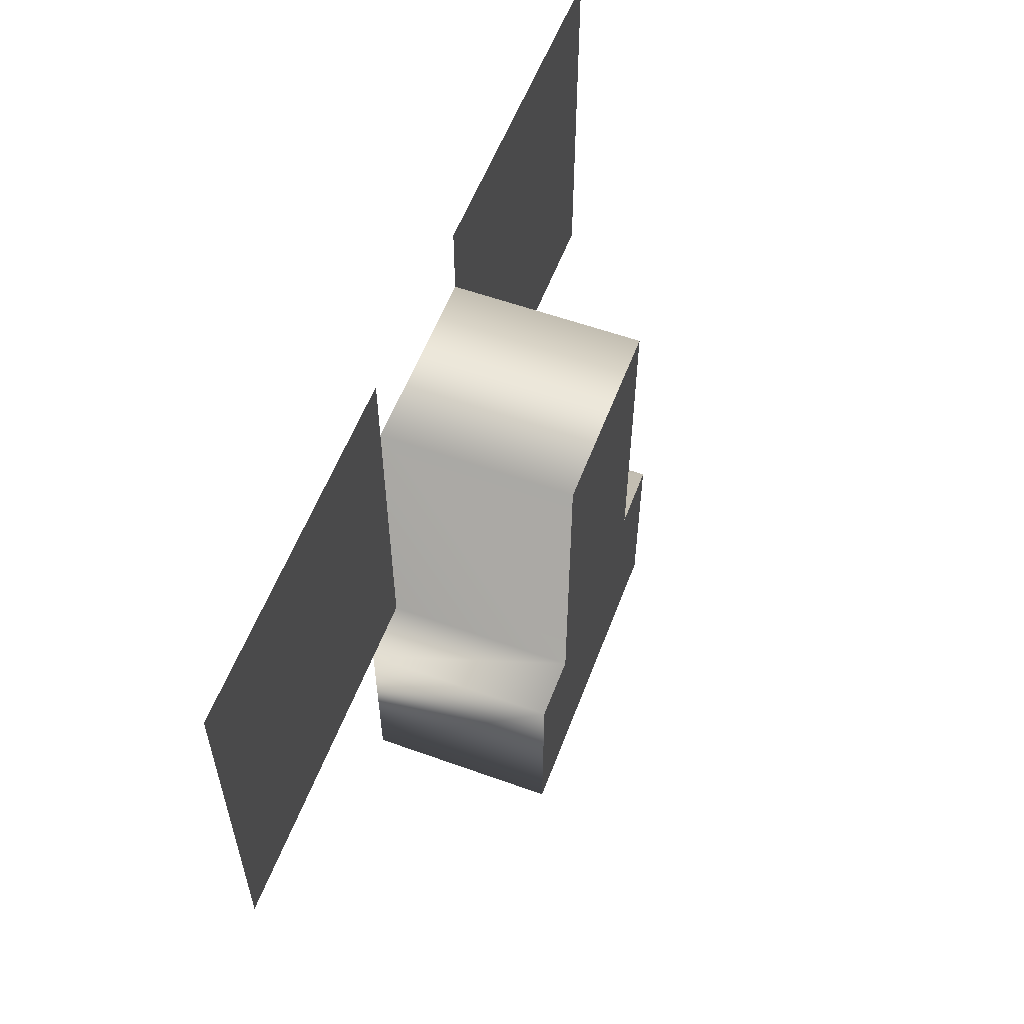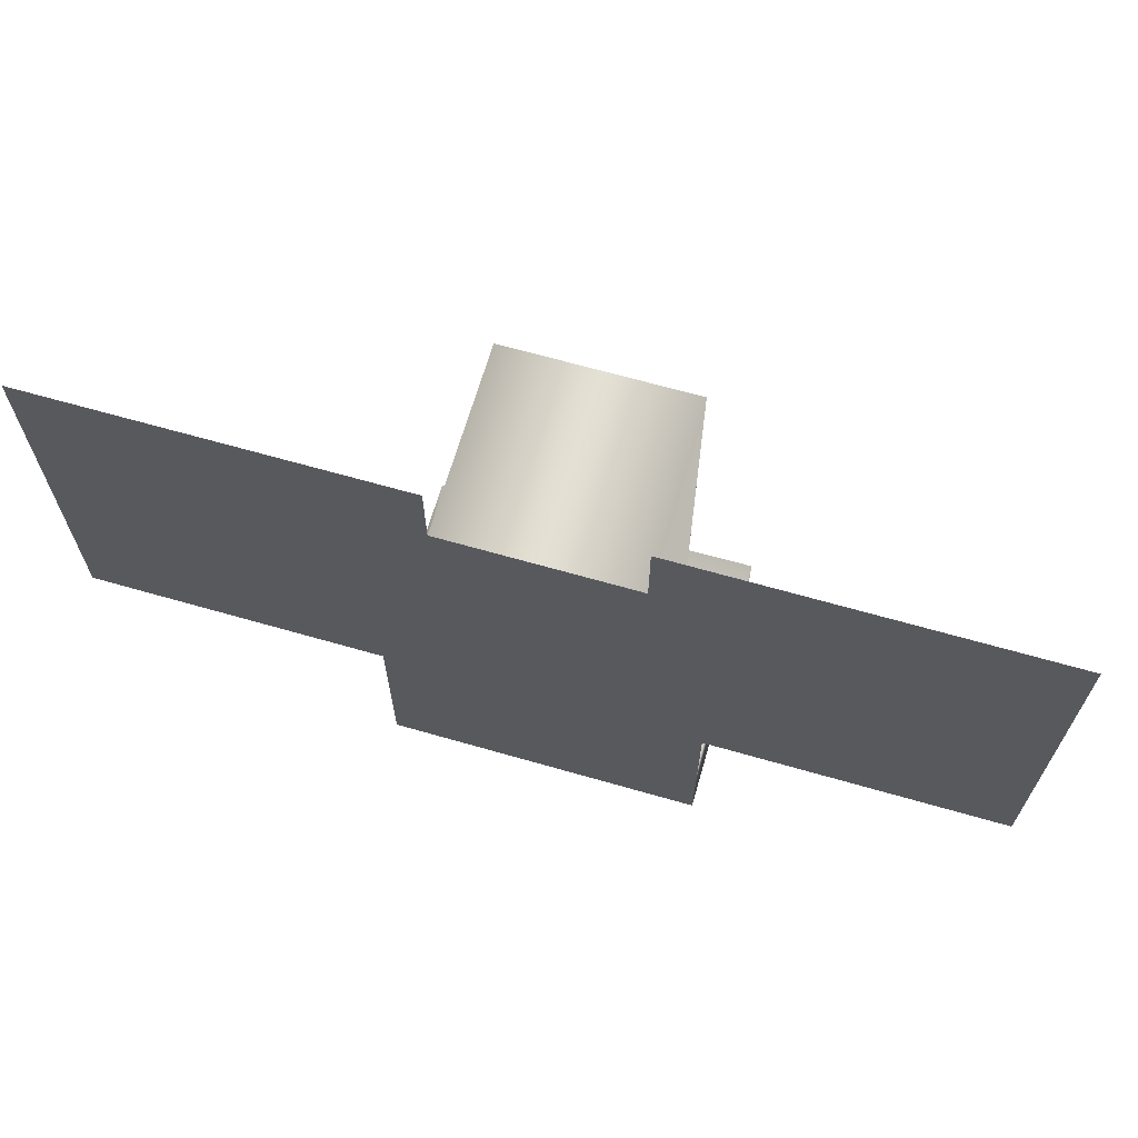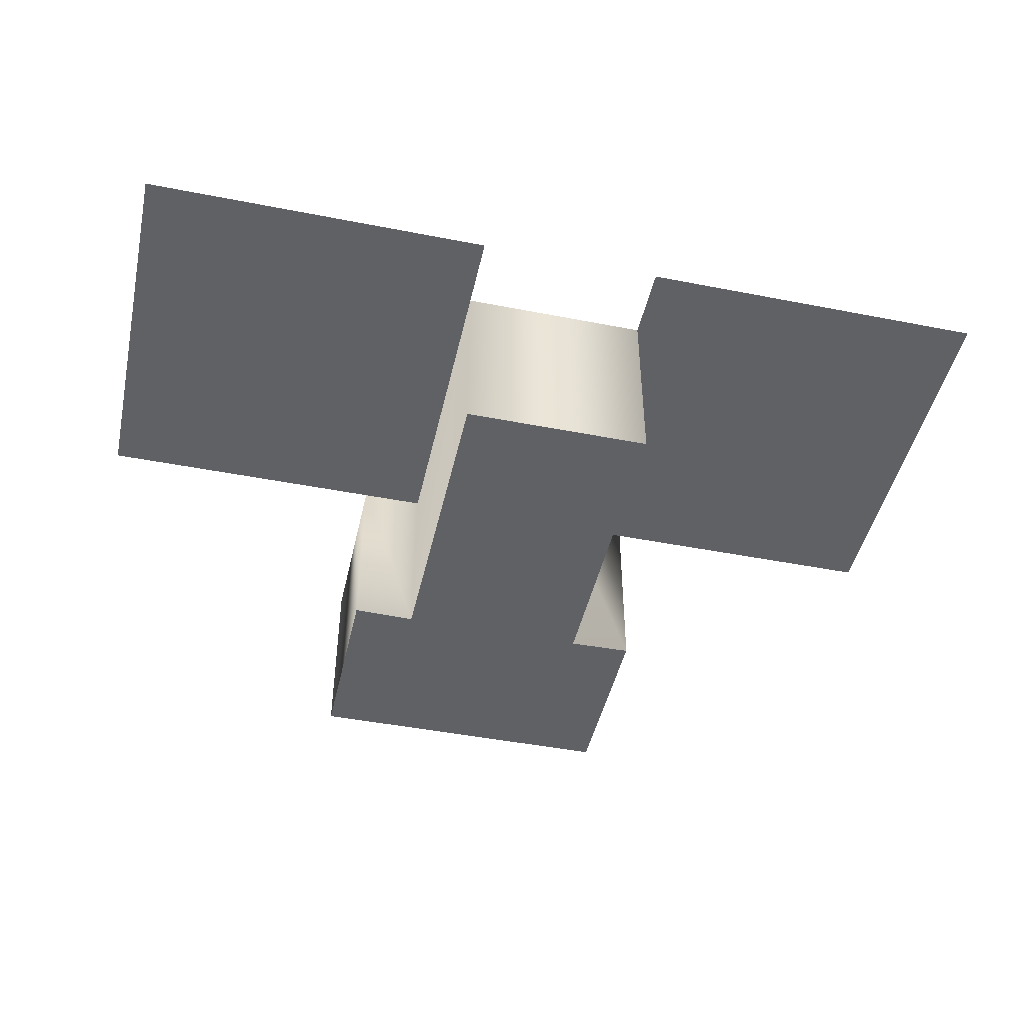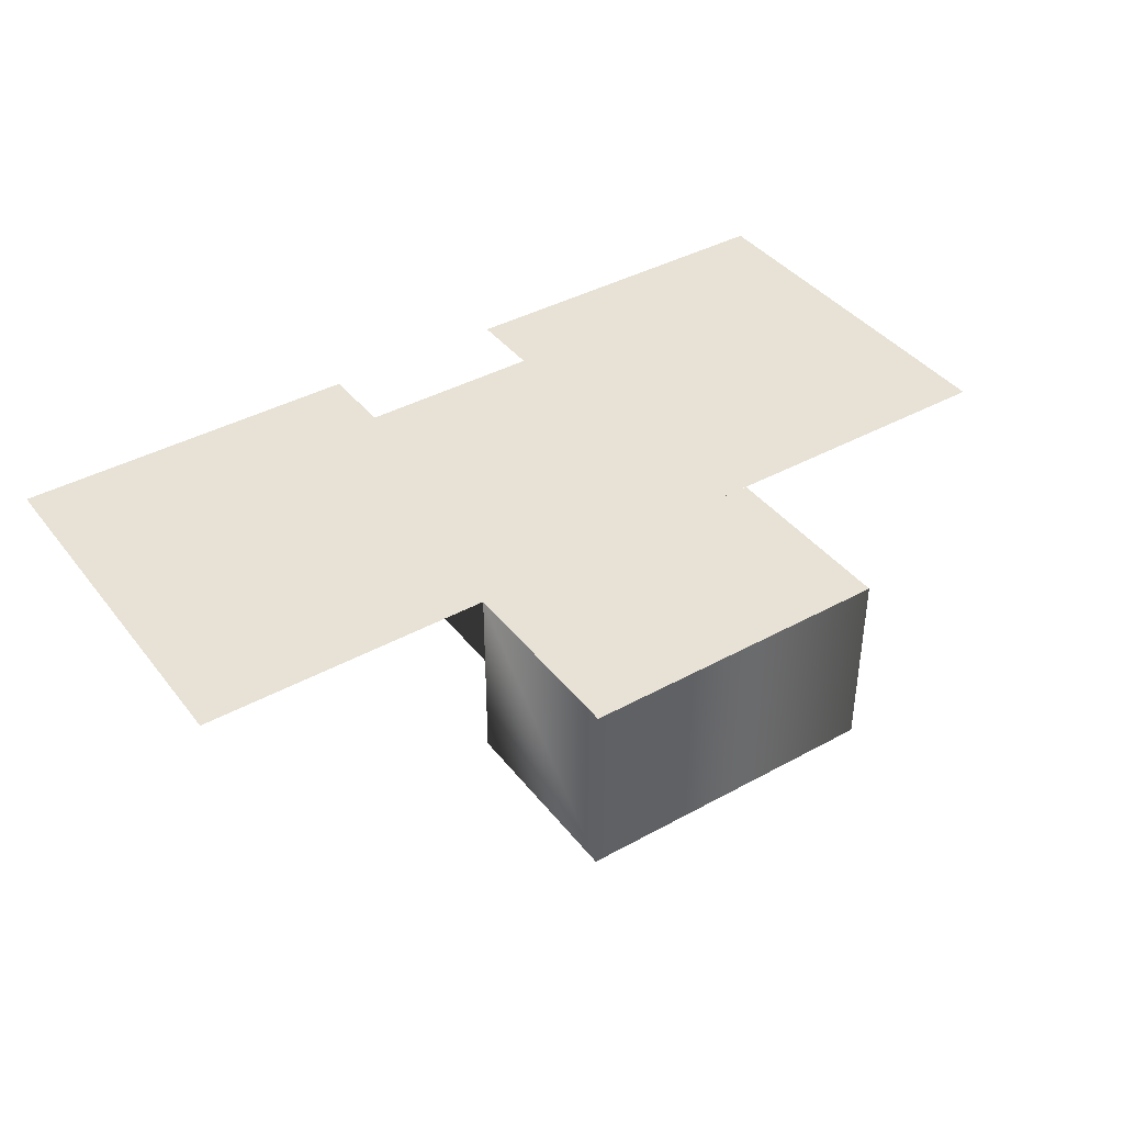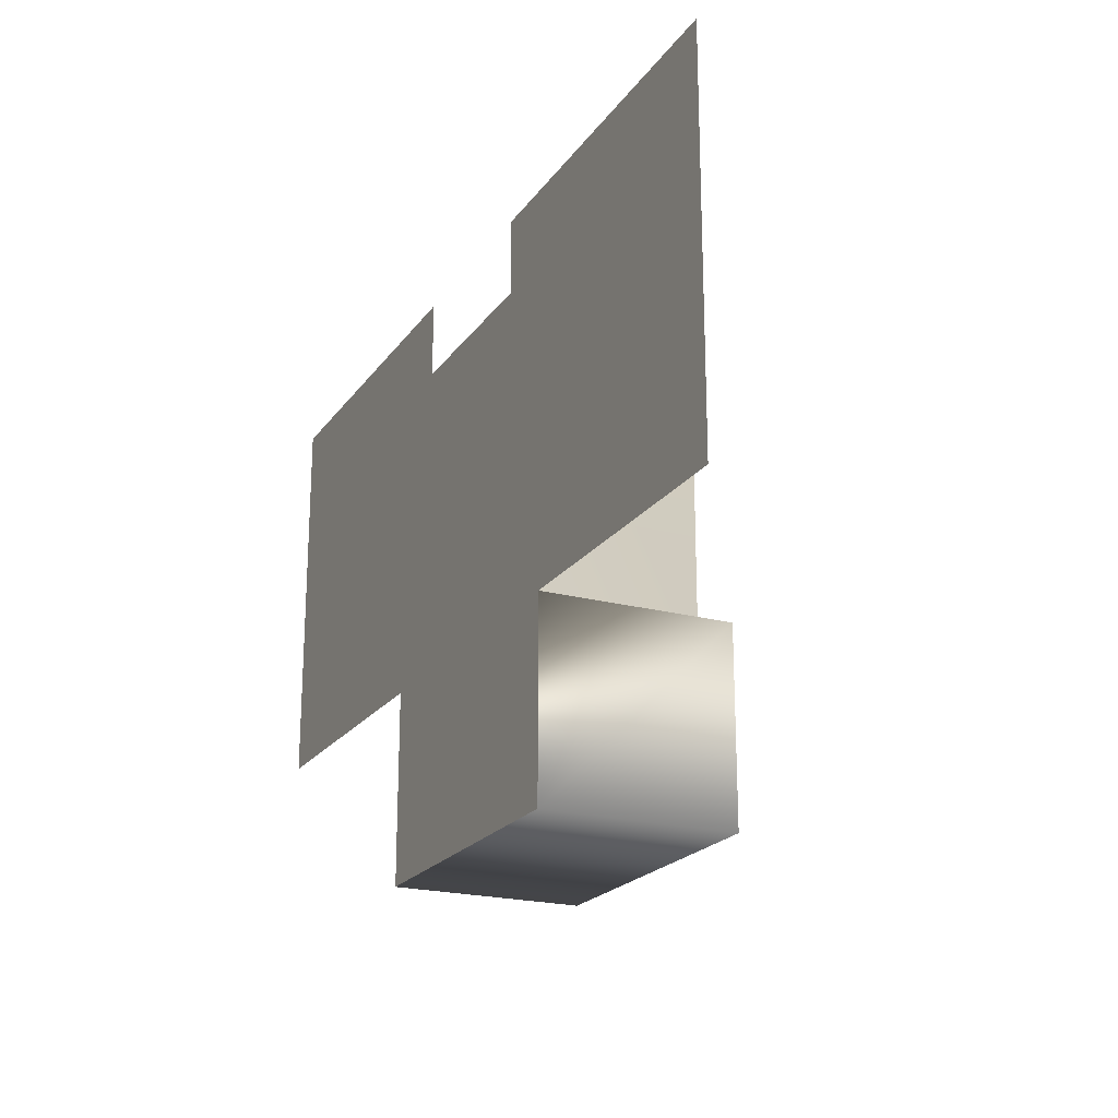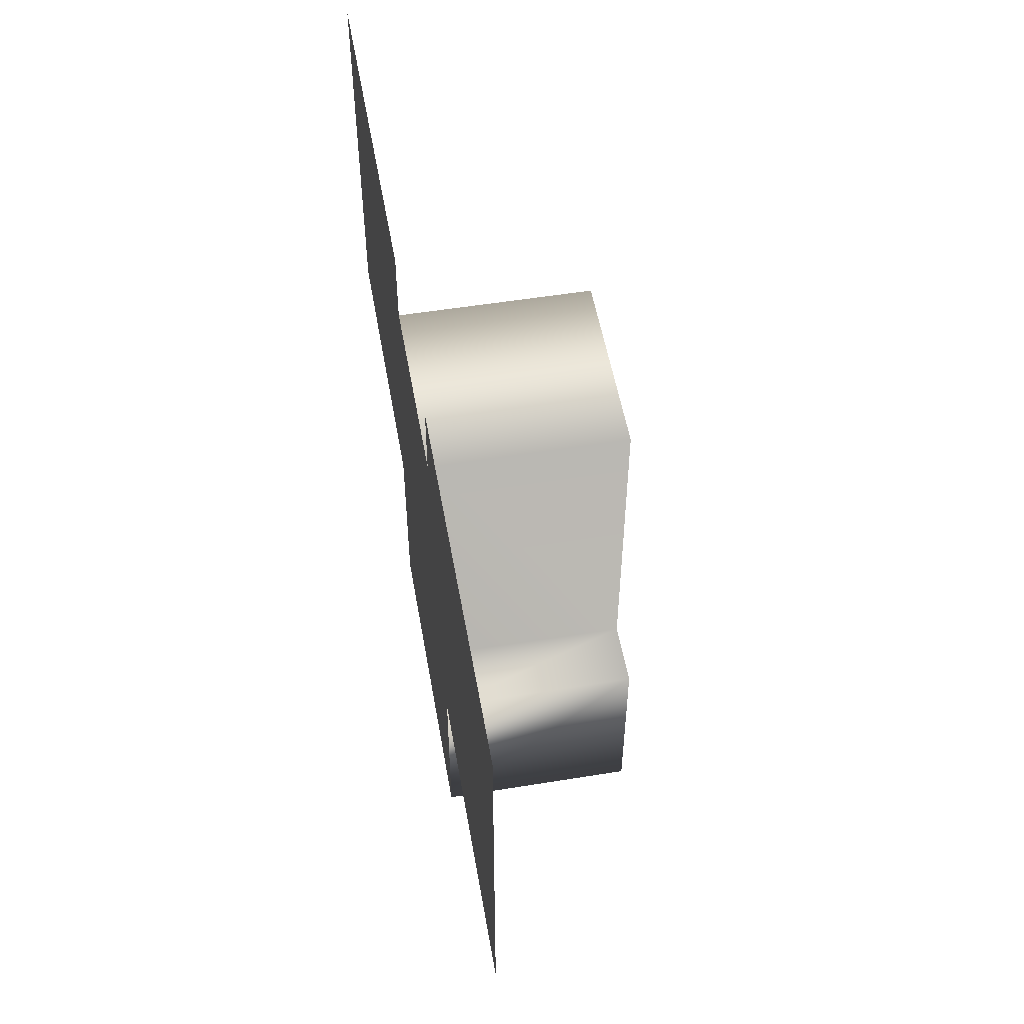
<metadata>
{"format":"obj","ext":"obj","renderer":"f3d","projection":"perspective","resolution":1024,"background":"white","views":[{"elev":56.9,"azim":-69.4,"up":"+Z"},{"elev":66.1,"azim":-163.9,"up":"+Z"},{"elev":-46.1,"azim":-12.6,"up":"+Y"},{"elev":40.1,"azim":145.9,"up":"+Y"},{"elev":-21.2,"azim":-115.5,"up":"+Z"},{"elev":53.2,"azim":-99.9,"up":"+Z"}]}
</metadata>
<code>
o mucha_TurtleDefaultBakeLayer_pPlane6
v -14.4 3 10.02
v -3 3 10.02
v -3 3 -2.322
v -14.4 3 -2.322
v 3 3 10.04
v 14.4 3 10.04
v 14.4 3 -2.322
v 3 3 -2.322
v -3 -3 7.641
v 3 -3 7.641
v 3 3 7.641
v -3 3 7.641
v -5 3 -8.359
v 5 3 -8.359
v 5 -3 -8.359
v -5 -3 -8.359
v -3 -3 -2.359
v 3 -3 -2.359
v 5 3 -2.322
v -5 3 -2.322
v 5 -3 -2.322
v -5 -3 -2.322
f 18 10 9 17
f 17 16 15 18
f 3 12 11 8
f 20 3 13
f 8 14 13 3
f 8 19 14
f 18 15 21
f 17 22 16
f 1 2 3 4
f 5 6 7 8
f 9 10 11 12
f 13 14 15 16
f 10 18 8 11
f 17 9 12 3
f 8 18 21 19
f 17 3 20 22
f 19 21 15 14
f 22 20 13 16

</code>
